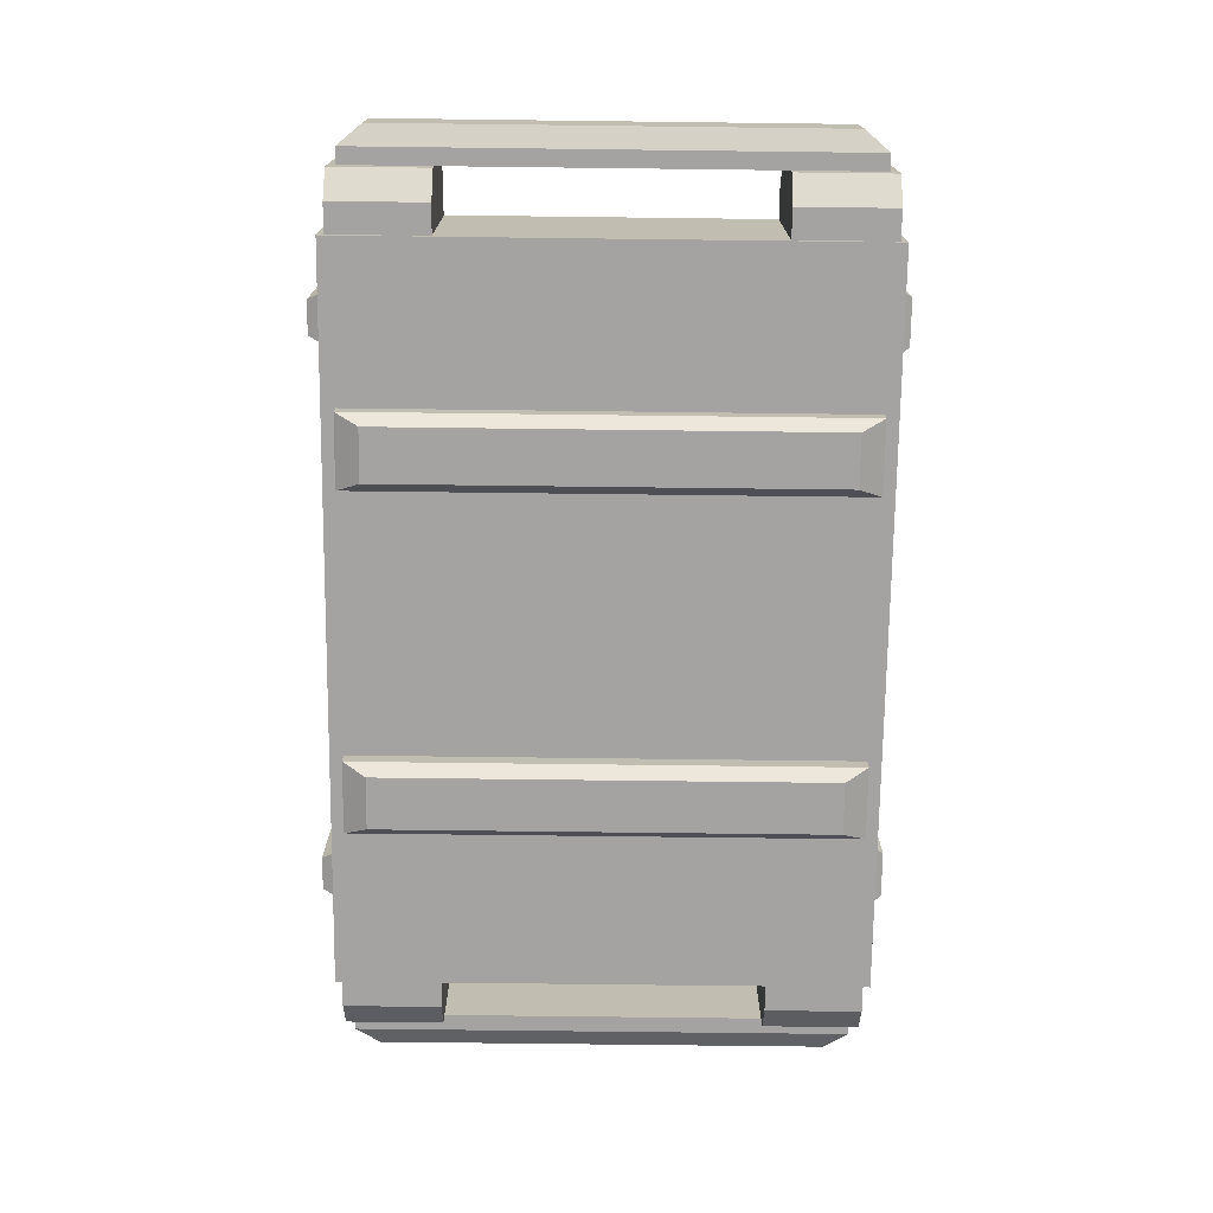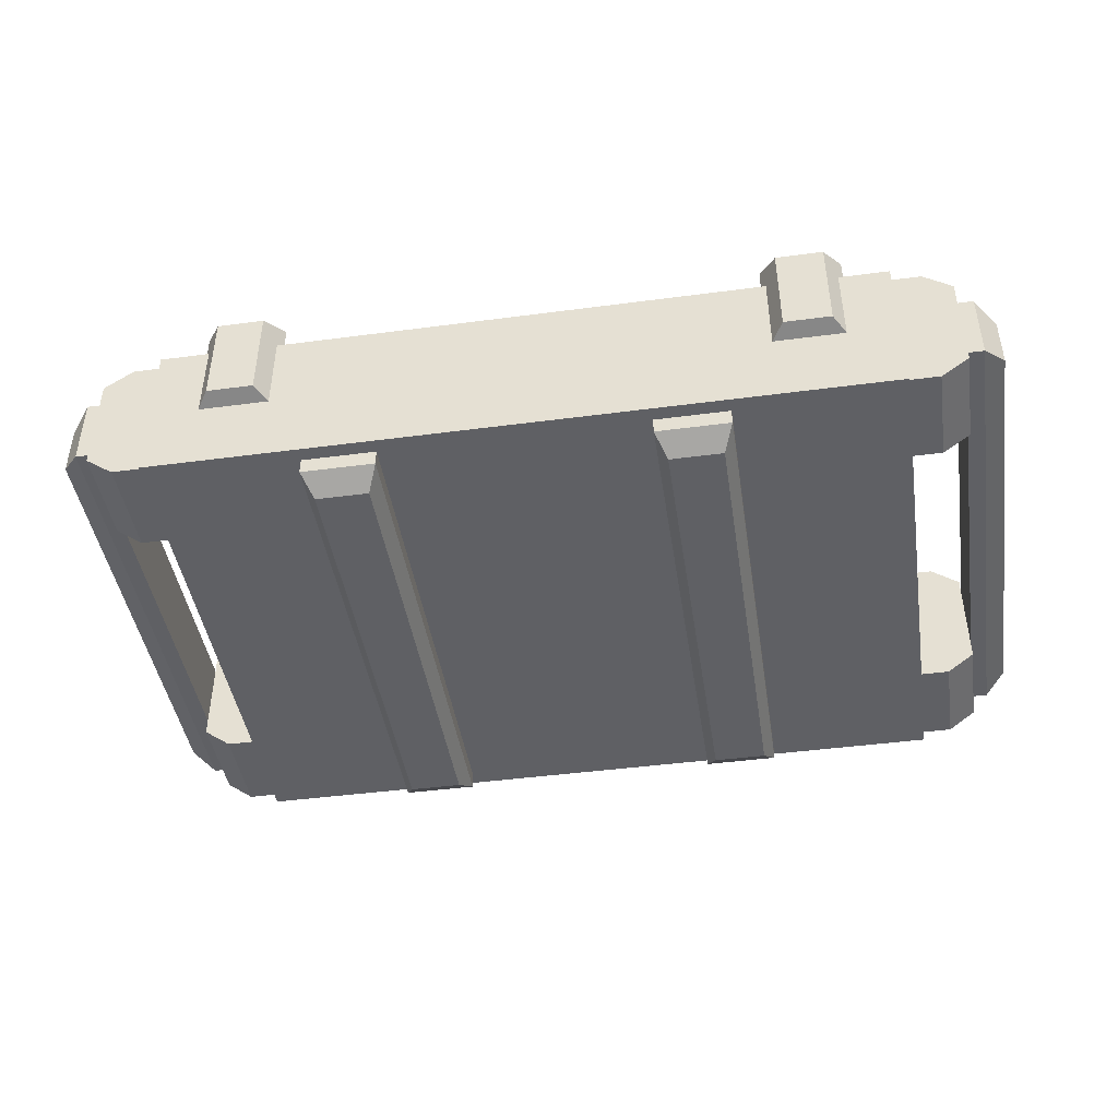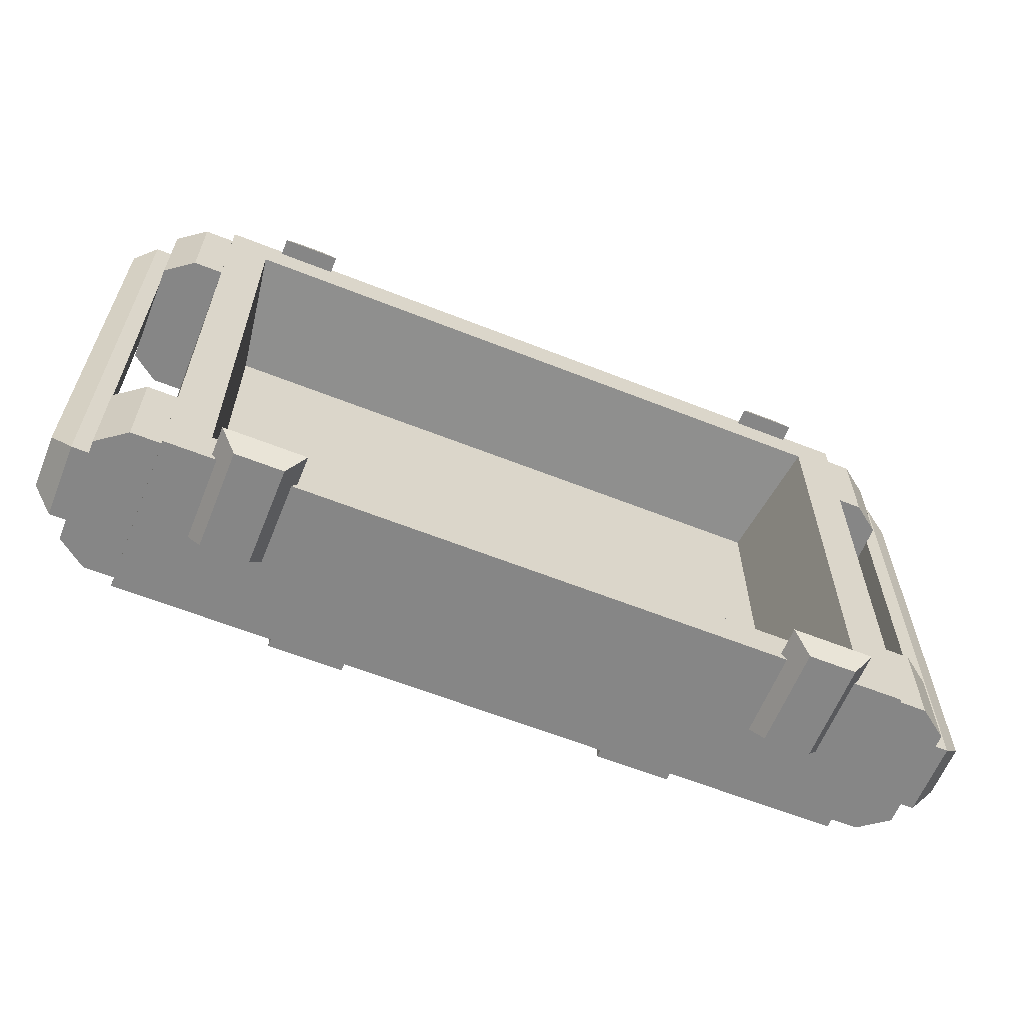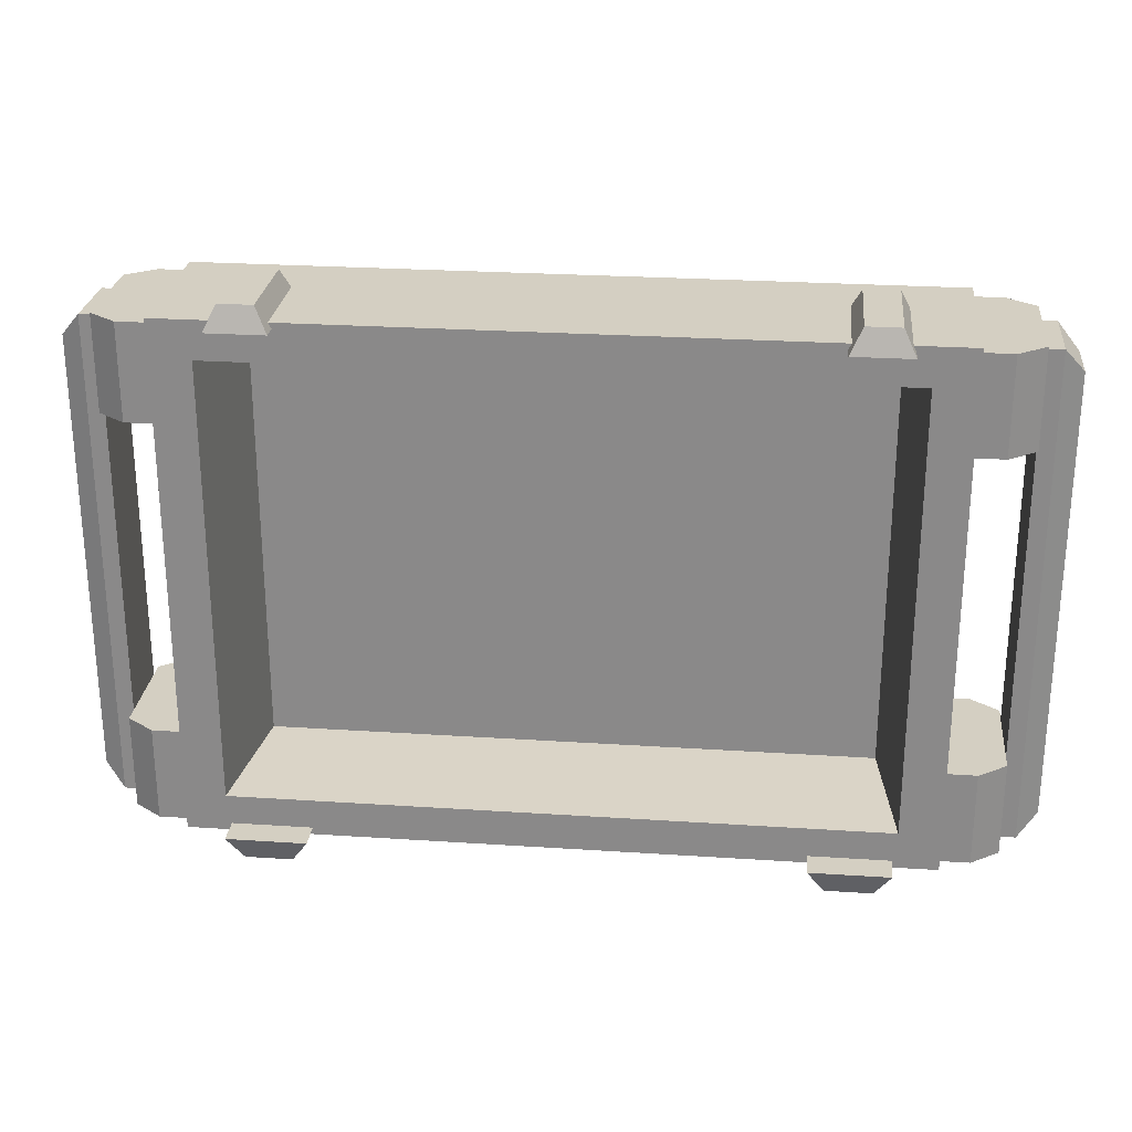
<metadata>
{"format":"obj","ext":"obj","renderer":"f3d","projection":"perspective","resolution":1024,"background":"white","views":[{"elev":-73.1,"azim":89.3,"up":"+Y"},{"elev":-44.2,"azim":-171.2,"up":"+Y"},{"elev":-62.1,"azim":158.1,"up":"+Z"},{"elev":25.8,"azim":-174.0,"up":"+Z"}]}
</metadata>
<code>
g SM_Prop_Crate_Ammo_01
v 0.5578 0.05558 -0.2448
v 0.6027 0.05558 -0.2448
v 0.5578 0.2811 -0.2448
v 0.6027 0.2811 -0.2448
v 0.5578 0.2811 -0.3941
v 0.6027 0.2811 -0.3941
v 0.5578 0.05558 -0.3941
v 0.6027 0.05558 -0.3941
v 0.6457 0.08723 -0.3941
v 0.6457 0.08723 -0.2448
v 0.6457 0.2495 -0.3941
v 0.6457 0.2495 -0.2448
v 0.5578 0.05558 0.3915
v 0.6027 0.05558 0.3915
v 0.5578 0.2811 0.3915
v 0.6027 0.2811 0.3915
v 0.5578 0.2811 0.2443
v 0.6027 0.2811 0.2443
v 0.5578 0.05558 0.2443
v 0.6027 0.05558 0.2443
v 0.6457 0.08723 0.2443
v 0.6457 0.08723 0.3915
v 0.6457 0.2495 0.2443
v 0.6457 0.2495 0.3915
v -0.5578 0.0472 0.4012
v 0.5578 0.0472 0.4012
v -0.5578 0.2903 0.4012
v 0.5578 0.2903 0.4012
v -0.5578 0.2903 -0.4037
v 0.5578 0.2903 -0.4037
v -0.5578 0.0472 -0.4037
v 0.5578 0.0472 -0.4037
v -0.4957 0.2903 0.3429
v 0.4957 0.2903 0.3429
v 0.4957 0.2903 -0.3454
v -0.4957 0.2903 -0.3454
v -0.4658 0.09753 0.3321
v 0.4658 0.09753 0.3321
v 0.4658 0.09753 -0.3346
v -0.4658 0.09753 -0.3346
v 0.402 0.1531 0.43
v 0.4537 0.1531 0.43
v 0.402 0.3038 0.43
v 0.4537 0.3038 0.43
v 0.3835 0.3166 0.3924
v 0.4722 0.3166 0.3924
v 0.3835 0.1402 0.3924
v 0.4722 0.1402 0.3924
v -0.4539 0.1531 0.43
v -0.4021 0.1531 0.43
v -0.4539 0.3038 0.43
v -0.4021 0.3038 0.43
v -0.4724 0.3166 0.3924
v -0.3836 0.3166 0.3924
v -0.4724 0.1402 0.3924
v -0.3836 0.1402 0.3924
v -0.3922 0.1708 -0.43
v -0.4638 0.1708 -0.43
v -0.3922 0.3215 -0.43
v -0.4638 0.3215 -0.43
v -0.3666 0.3344 -0.3924
v -0.4894 0.3344 -0.3924
v -0.3666 0.158 -0.3924
v -0.4894 0.158 -0.3924
v 0.4637 0.1708 -0.43
v 0.3921 0.1708 -0.43
v 0.4637 0.3215 -0.43
v 0.3921 0.3215 -0.43
v 0.4892 0.3344 -0.3924
v 0.3665 0.3344 -0.3924
v 0.4892 0.158 -0.3924
v 0.3665 0.158 -0.3924
v 0.2076 0.0472 0.3797
v 0.2076 0.02217 0.3797
v 0.3196 0.0472 0.3797
v 0.3196 0.02217 0.3797
v 0.3196 0.0472 -0.3822
v 0.3196 0.02217 -0.3822
v 0.2076 0.0472 -0.3822
v 0.2076 0.02217 -0.3822
v 0.2233 0 -0.3461
v 0.2233 0 0.3436
v 0.3039 0 -0.3461
v 0.3039 0 0.3436
v -0.3066 0.0472 0.3797
v -0.3066 0.02217 0.3797
v -0.1946 0.0472 0.3797
v -0.1946 0.02217 0.3797
v -0.1946 0.0472 -0.3822
v -0.1946 0.02217 -0.3822
v -0.3066 0.0472 -0.3822
v -0.3066 0.02217 -0.3822
v -0.2909 0 -0.3461
v -0.2909 0 0.3436
v -0.2103 0 -0.3461
v -0.2103 0 0.3436
v -0.5578 0.05558 0.2423
v -0.6027 0.05558 0.2423
v -0.5578 0.2811 0.2423
v -0.6027 0.2811 0.2423
v -0.5578 0.2811 0.3915
v -0.6027 0.2811 0.3915
v -0.5578 0.05558 0.3915
v -0.6027 0.05558 0.3915
v -0.6457 0.08723 0.3915
v -0.6457 0.08723 0.2423
v -0.6457 0.2495 0.3915
v -0.6457 0.2495 0.2423
v -0.5578 0.05558 -0.3941
v -0.6027 0.05558 -0.3941
v -0.5578 0.2811 -0.3941
v -0.6027 0.2811 -0.3941
v -0.5578 0.2811 -0.2468
v -0.6027 0.2811 -0.2468
v -0.5578 0.05558 -0.2468
v -0.6027 0.05558 -0.2468
v -0.6457 0.08723 -0.2468
v -0.6457 0.08723 -0.3941
v -0.6457 0.2495 -0.2468
v -0.6457 0.2495 -0.3941
v 0.6457 0.1124 0.3797
v 0.671 0.1124 0.3797
v 0.6457 0.2243 0.3797
v 0.671 0.2243 0.3797
v 0.6457 0.2243 -0.3822
v 0.671 0.2243 -0.3822
v 0.6457 0.1124 -0.3822
v 0.671 0.1124 -0.3822
v 0.7015 0.1281 -0.3461
v 0.7015 0.1281 0.3436
v 0.7015 0.2086 -0.3461
v 0.7015 0.2086 0.3436
v -0.6457 0.1124 -0.3822
v -0.671 0.1124 -0.3822
v -0.6457 0.2243 -0.3822
v -0.671 0.2243 -0.3822
v -0.6457 0.2243 0.3797
v -0.671 0.2243 0.3797
v -0.6457 0.1124 0.3797
v -0.671 0.1124 0.3797
v -0.7015 0.1281 0.3436
v -0.7015 0.1281 -0.3461
v -0.7015 0.2086 0.3436
v -0.7015 0.2086 -0.3461
v 0.5578 0.2811 -0.2448
v 0.6027 0.2811 -0.2448
v 0.5578 0.2811 -0.3941
v 0.6027 0.2811 -0.3941
v 0.5578 0.05558 -0.3941
v 0.5578 0.05558 -0.2448
v 0.6027 0.05558 -0.2448
v 0.6027 0.05558 -0.3941
v 0.6027 0.05558 -0.2448
v 0.6457 0.08723 -0.2448
v 0.6457 0.08723 -0.3941
v 0.6027 0.05558 -0.3941
v 0.6457 0.08723 -0.3941
v 0.6457 0.2495 -0.3941
v 0.6027 0.2811 -0.3941
v 0.6457 0.2495 -0.3941
v 0.6457 0.2495 -0.2448
v 0.6027 0.2811 -0.2448
v 0.6457 0.2495 -0.2448
v 0.6457 0.08723 -0.2448
v 0.5578 0.2811 0.3915
v 0.6027 0.2811 0.3915
v 0.5578 0.2811 0.2443
v 0.6027 0.2811 0.2443
v 0.5578 0.05558 0.2443
v 0.5578 0.05558 0.3915
v 0.6027 0.05558 0.3915
v 0.6027 0.05558 0.2443
v 0.6027 0.05558 0.3915
v 0.6457 0.08723 0.3915
v 0.6457 0.08723 0.2443
v 0.6027 0.05558 0.2443
v 0.6457 0.08723 0.2443
v 0.6457 0.2495 0.2443
v 0.6027 0.2811 0.2443
v 0.6457 0.2495 0.2443
v 0.6457 0.2495 0.3915
v 0.6027 0.2811 0.3915
v 0.6457 0.2495 0.3915
v 0.6457 0.08723 0.3915
v -0.5578 0.0472 -0.4037
v -0.5578 0.0472 0.4012
v 0.5578 0.0472 0.4012
v 0.5578 0.0472 -0.4037
v 0.5578 0.0472 0.4012
v 0.5578 0.2903 0.4012
v 0.5578 0.2903 -0.4037
v 0.5578 0.0472 -0.4037
v -0.5578 0.0472 -0.4037
v -0.5578 0.2903 -0.4037
v -0.5578 0.2903 0.4012
v -0.5578 0.0472 0.4012
v -0.5578 0.2903 0.4012
v 0.5578 0.2903 0.4012
v 0.5578 0.2903 -0.4037
v -0.5578 0.2903 -0.4037
v -0.4957 0.2903 0.3429
v -0.4658 0.09753 0.3321
v 0.4658 0.09753 0.3321
v 0.4957 0.2903 0.3429
v 0.4957 0.2903 0.3429
v 0.4658 0.09753 0.3321
v 0.4658 0.09753 -0.3346
v 0.4957 0.2903 -0.3454
v 0.4957 0.2903 -0.3454
v 0.4658 0.09753 -0.3346
v -0.4658 0.09753 -0.3346
v -0.4957 0.2903 -0.3454
v -0.4957 0.2903 -0.3454
v -0.4658 0.09753 -0.3346
v -0.4658 0.09753 0.3321
v -0.4957 0.2903 0.3429
v 0.402 0.3038 0.43
v 0.4537 0.3038 0.43
v 0.3835 0.3166 0.3924
v 0.4722 0.3166 0.3924
v 0.3835 0.1402 0.3924
v 0.402 0.1531 0.43
v 0.4537 0.1531 0.43
v 0.4722 0.1402 0.3924
v 0.4537 0.1531 0.43
v 0.4537 0.3038 0.43
v 0.4722 0.3166 0.3924
v 0.4722 0.1402 0.3924
v 0.3835 0.1402 0.3924
v 0.3835 0.3166 0.3924
v 0.402 0.3038 0.43
v 0.402 0.1531 0.43
v -0.4539 0.3038 0.43
v -0.4021 0.3038 0.43
v -0.4724 0.3166 0.3924
v -0.3836 0.3166 0.3924
v -0.4724 0.1402 0.3924
v -0.4539 0.1531 0.43
v -0.4021 0.1531 0.43
v -0.3836 0.1402 0.3924
v -0.4021 0.1531 0.43
v -0.4021 0.3038 0.43
v -0.3836 0.3166 0.3924
v -0.3836 0.1402 0.3924
v -0.4724 0.1402 0.3924
v -0.4724 0.3166 0.3924
v -0.4539 0.3038 0.43
v -0.4539 0.1531 0.43
v -0.3922 0.3215 -0.43
v -0.4638 0.3215 -0.43
v -0.3666 0.3344 -0.3924
v -0.4894 0.3344 -0.3924
v -0.3666 0.158 -0.3924
v -0.3922 0.1708 -0.43
v -0.4638 0.1708 -0.43
v -0.4894 0.158 -0.3924
v -0.4638 0.1708 -0.43
v -0.4638 0.3215 -0.43
v -0.4894 0.3344 -0.3924
v -0.4894 0.158 -0.3924
v -0.3666 0.158 -0.3924
v -0.3666 0.3344 -0.3924
v -0.3922 0.3215 -0.43
v -0.3922 0.1708 -0.43
v 0.4637 0.3215 -0.43
v 0.3921 0.3215 -0.43
v 0.4892 0.3344 -0.3924
v 0.3665 0.3344 -0.3924
v 0.4892 0.158 -0.3924
v 0.4637 0.1708 -0.43
v 0.3921 0.1708 -0.43
v 0.3665 0.158 -0.3924
v 0.3921 0.1708 -0.43
v 0.3921 0.3215 -0.43
v 0.3665 0.3344 -0.3924
v 0.3665 0.158 -0.3924
v 0.4892 0.158 -0.3924
v 0.4892 0.3344 -0.3924
v 0.4637 0.3215 -0.43
v 0.4637 0.1708 -0.43
v 0.3196 0.0472 0.3797
v 0.3196 0.02217 0.3797
v 0.3196 0.0472 -0.3822
v 0.3196 0.02217 -0.3822
v 0.2076 0.0472 -0.3822
v 0.2076 0.0472 0.3797
v 0.2076 0.02217 0.3797
v 0.2076 0.02217 -0.3822
v 0.2076 0.02217 0.3797
v 0.2233 0 0.3436
v 0.2233 0 -0.3461
v 0.2076 0.02217 -0.3822
v 0.2076 0.02217 -0.3822
v 0.2233 0 -0.3461
v 0.3039 0 -0.3461
v 0.3196 0.02217 -0.3822
v 0.3196 0.02217 -0.3822
v 0.3039 0 -0.3461
v 0.3039 0 0.3436
v 0.3196 0.02217 0.3797
v 0.3196 0.02217 0.3797
v 0.3039 0 0.3436
v 0.2233 0 0.3436
v 0.2076 0.02217 0.3797
v -0.1946 0.0472 0.3797
v -0.1946 0.02217 0.3797
v -0.1946 0.0472 -0.3822
v -0.1946 0.02217 -0.3822
v -0.3066 0.0472 -0.3822
v -0.3066 0.0472 0.3797
v -0.3066 0.02217 0.3797
v -0.3066 0.02217 -0.3822
v -0.3066 0.02217 0.3797
v -0.2909 0 0.3436
v -0.2909 0 -0.3461
v -0.3066 0.02217 -0.3822
v -0.3066 0.02217 -0.3822
v -0.2909 0 -0.3461
v -0.2103 0 -0.3461
v -0.1946 0.02217 -0.3822
v -0.1946 0.02217 -0.3822
v -0.2103 0 -0.3461
v -0.2103 0 0.3436
v -0.1946 0.02217 0.3797
v -0.1946 0.02217 0.3797
v -0.2103 0 0.3436
v -0.2909 0 0.3436
v -0.3066 0.02217 0.3797
v -0.5578 0.2811 0.2423
v -0.6027 0.2811 0.2423
v -0.5578 0.2811 0.3915
v -0.6027 0.2811 0.3915
v -0.5578 0.05558 0.3915
v -0.5578 0.05558 0.2423
v -0.6027 0.05558 0.2423
v -0.6027 0.05558 0.3915
v -0.6027 0.05558 0.2423
v -0.6457 0.08723 0.2423
v -0.6457 0.08723 0.3915
v -0.6027 0.05558 0.3915
v -0.6457 0.08723 0.3915
v -0.6457 0.2495 0.3915
v -0.6027 0.2811 0.3915
v -0.6457 0.2495 0.3915
v -0.6457 0.2495 0.2423
v -0.6027 0.2811 0.2423
v -0.6457 0.2495 0.2423
v -0.6457 0.08723 0.2423
v -0.5578 0.2811 -0.3941
v -0.6027 0.2811 -0.3941
v -0.5578 0.2811 -0.2468
v -0.6027 0.2811 -0.2468
v -0.5578 0.05558 -0.2468
v -0.5578 0.05558 -0.3941
v -0.6027 0.05558 -0.3941
v -0.6027 0.05558 -0.2468
v -0.6027 0.05558 -0.3941
v -0.6457 0.08723 -0.3941
v -0.6457 0.08723 -0.2468
v -0.6027 0.05558 -0.2468
v -0.6457 0.08723 -0.2468
v -0.6457 0.2495 -0.2468
v -0.6027 0.2811 -0.2468
v -0.6457 0.2495 -0.2468
v -0.6457 0.2495 -0.3941
v -0.6027 0.2811 -0.3941
v -0.6457 0.2495 -0.3941
v -0.6457 0.08723 -0.3941
v 0.6457 0.2243 0.3797
v 0.671 0.2243 0.3797
v 0.6457 0.2243 -0.3822
v 0.671 0.2243 -0.3822
v 0.6457 0.1124 -0.3822
v 0.6457 0.1124 0.3797
v 0.671 0.1124 0.3797
v 0.671 0.1124 -0.3822
v 0.671 0.1124 0.3797
v 0.7015 0.1281 0.3436
v 0.7015 0.1281 -0.3461
v 0.671 0.1124 -0.3822
v 0.671 0.1124 -0.3822
v 0.7015 0.1281 -0.3461
v 0.7015 0.2086 -0.3461
v 0.671 0.2243 -0.3822
v 0.671 0.2243 -0.3822
v 0.7015 0.2086 -0.3461
v 0.7015 0.2086 0.3436
v 0.671 0.2243 0.3797
v 0.671 0.2243 0.3797
v 0.7015 0.2086 0.3436
v 0.7015 0.1281 0.3436
v 0.671 0.1124 0.3797
v 0.6457 0.2243 0.3797
v 0.6457 0.1124 0.3797
v 0.6457 0.1124 -0.3822
v 0.6457 0.2243 -0.3822
v -0.6457 0.2243 -0.3822
v -0.671 0.2243 -0.3822
v -0.6457 0.2243 0.3797
v -0.671 0.2243 0.3797
v -0.6457 0.1124 0.3797
v -0.6457 0.1124 -0.3822
v -0.671 0.1124 -0.3822
v -0.671 0.1124 0.3797
v -0.671 0.1124 -0.3822
v -0.7015 0.1281 -0.3461
v -0.7015 0.1281 0.3436
v -0.671 0.1124 0.3797
v -0.671 0.1124 0.3797
v -0.7015 0.1281 0.3436
v -0.7015 0.2086 0.3436
v -0.671 0.2243 0.3797
v -0.671 0.2243 0.3797
v -0.7015 0.2086 0.3436
v -0.7015 0.2086 -0.3461
v -0.671 0.2243 -0.3822
v -0.671 0.2243 -0.3822
v -0.7015 0.2086 -0.3461
v -0.7015 0.1281 -0.3461
v -0.671 0.1124 -0.3822
v -0.6457 0.2243 -0.3822
v -0.6457 0.1124 -0.3822
v -0.6457 0.1124 0.3797
v -0.6457 0.2243 0.3797
g SM_Prop_Crate_Ammo_01_0
f 4 3 1
f 2 4 1
f 2 164 4
f 164 163 4
f 6 5 145
f 146 6 145
f 8 7 147
f 148 8 147
f 148 158 8
f 158 157 8
f 151 150 149
f 152 151 149
f 11 12 10
f 9 11 10
f 155 154 153
f 156 155 153
f 161 160 159
f 162 161 159
f 16 15 13
f 14 16 13
f 14 184 16
f 184 183 16
f 18 17 165
f 166 18 165
f 20 19 167
f 168 20 167
f 168 178 20
f 178 177 20
f 171 170 169
f 172 171 169
f 23 24 22
f 21 23 22
f 175 174 173
f 176 175 173
f 181 180 179
f 182 181 179
f 28 27 25
f 26 28 25
f 39 40 37
f 38 39 37
f 32 31 29
f 30 32 29
f 187 186 185
f 188 187 185
f 191 190 189
f 192 191 189
f 195 194 193
f 196 195 193
f 203 202 201
f 204 203 201
f 207 206 205
f 208 207 205
f 211 210 209
f 212 211 209
f 215 214 213
f 216 215 213
f 44 43 41
f 42 44 41
f 46 45 217
f 218 46 217
f 48 47 219
f 220 48 219
f 223 222 221
f 224 223 221
f 227 226 225
f 228 227 225
f 231 230 229
f 232 231 229
f 52 51 49
f 50 52 49
f 54 53 233
f 234 54 233
f 56 55 235
f 236 56 235
f 239 238 237
f 240 239 237
f 243 242 241
f 244 243 241
f 247 246 245
f 248 247 245
f 60 59 57
f 58 60 57
f 62 61 249
f 250 62 249
f 64 63 251
f 252 64 251
f 255 254 253
f 256 255 253
f 259 258 257
f 260 259 257
f 263 262 261
f 264 263 261
f 68 67 65
f 66 68 65
f 70 69 265
f 266 70 265
f 72 71 267
f 268 72 267
f 271 270 269
f 272 271 269
f 275 274 273
f 276 275 273
f 279 278 277
f 280 279 277
f 76 75 73
f 74 76 73
f 78 77 281
f 282 78 281
f 80 79 283
f 284 80 283
f 287 286 285
f 288 287 285
f 83 84 82
f 81 83 82
f 291 290 289
f 292 291 289
f 295 294 293
f 296 295 293
f 299 298 297
f 300 299 297
f 303 302 301
f 304 303 301
f 88 87 85
f 86 88 85
f 90 89 305
f 306 90 305
f 92 91 307
f 308 92 307
f 311 310 309
f 312 311 309
f 95 96 94
f 93 95 94
f 315 314 313
f 316 315 313
f 319 318 317
f 320 319 317
f 323 322 321
f 324 323 321
f 327 326 325
f 328 327 325
f 100 99 97
f 98 100 97
f 98 348 100
f 348 347 100
f 102 101 329
f 330 102 329
f 104 103 331
f 332 104 331
f 332 342 104
f 342 341 104
f 335 334 333
f 336 335 333
f 107 108 106
f 105 107 106
f 339 338 337
f 340 339 337
f 345 344 343
f 346 345 343
f 112 111 109
f 110 112 109
f 110 368 112
f 368 367 112
f 114 113 349
f 350 114 349
f 116 115 351
f 352 116 351
f 352 362 116
f 362 361 116
f 355 354 353
f 356 355 353
f 119 120 118
f 117 119 118
f 359 358 357
f 360 359 357
f 365 364 363
f 366 365 363
f 124 123 121
f 122 124 121
f 126 125 369
f 370 126 369
f 128 127 371
f 372 128 371
f 375 374 373
f 376 375 373
f 131 132 130
f 129 131 130
f 379 378 377
f 380 379 377
f 383 382 381
f 384 383 381
f 387 386 385
f 388 387 385
f 391 390 389
f 392 391 389
f 395 394 393
f 396 395 393
f 136 135 133
f 134 136 133
f 138 137 397
f 398 138 397
f 140 139 399
f 400 140 399
f 403 402 401
f 404 403 401
f 143 144 142
f 141 143 142
f 407 406 405
f 408 407 405
f 411 410 409
f 412 411 409
f 415 414 413
f 416 415 413
f 419 418 417
f 420 419 417
f 423 422 421
f 424 423 421
f 200 36 199
f 36 35 199
f 33 36 200
f 199 35 198
f 197 33 200
f 35 34 198
f 34 33 197
f 198 34 197

</code>
